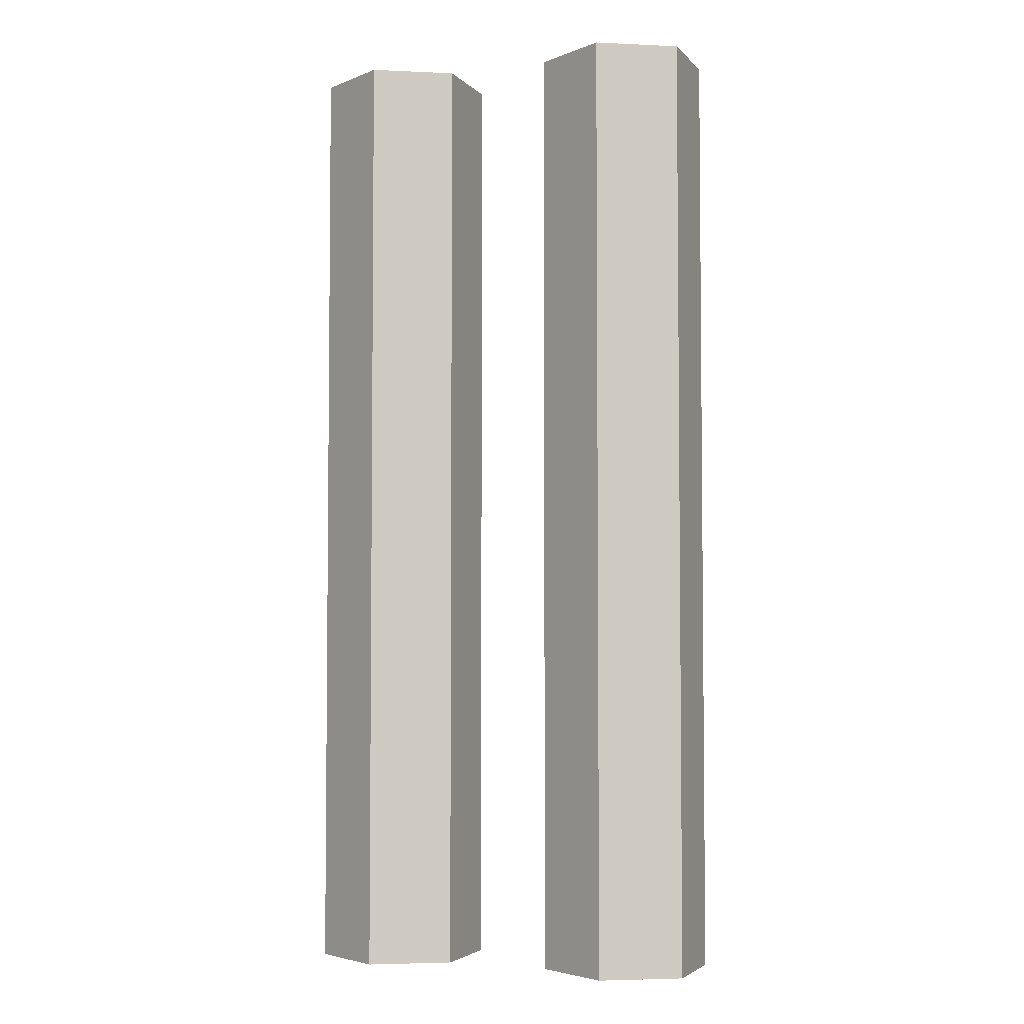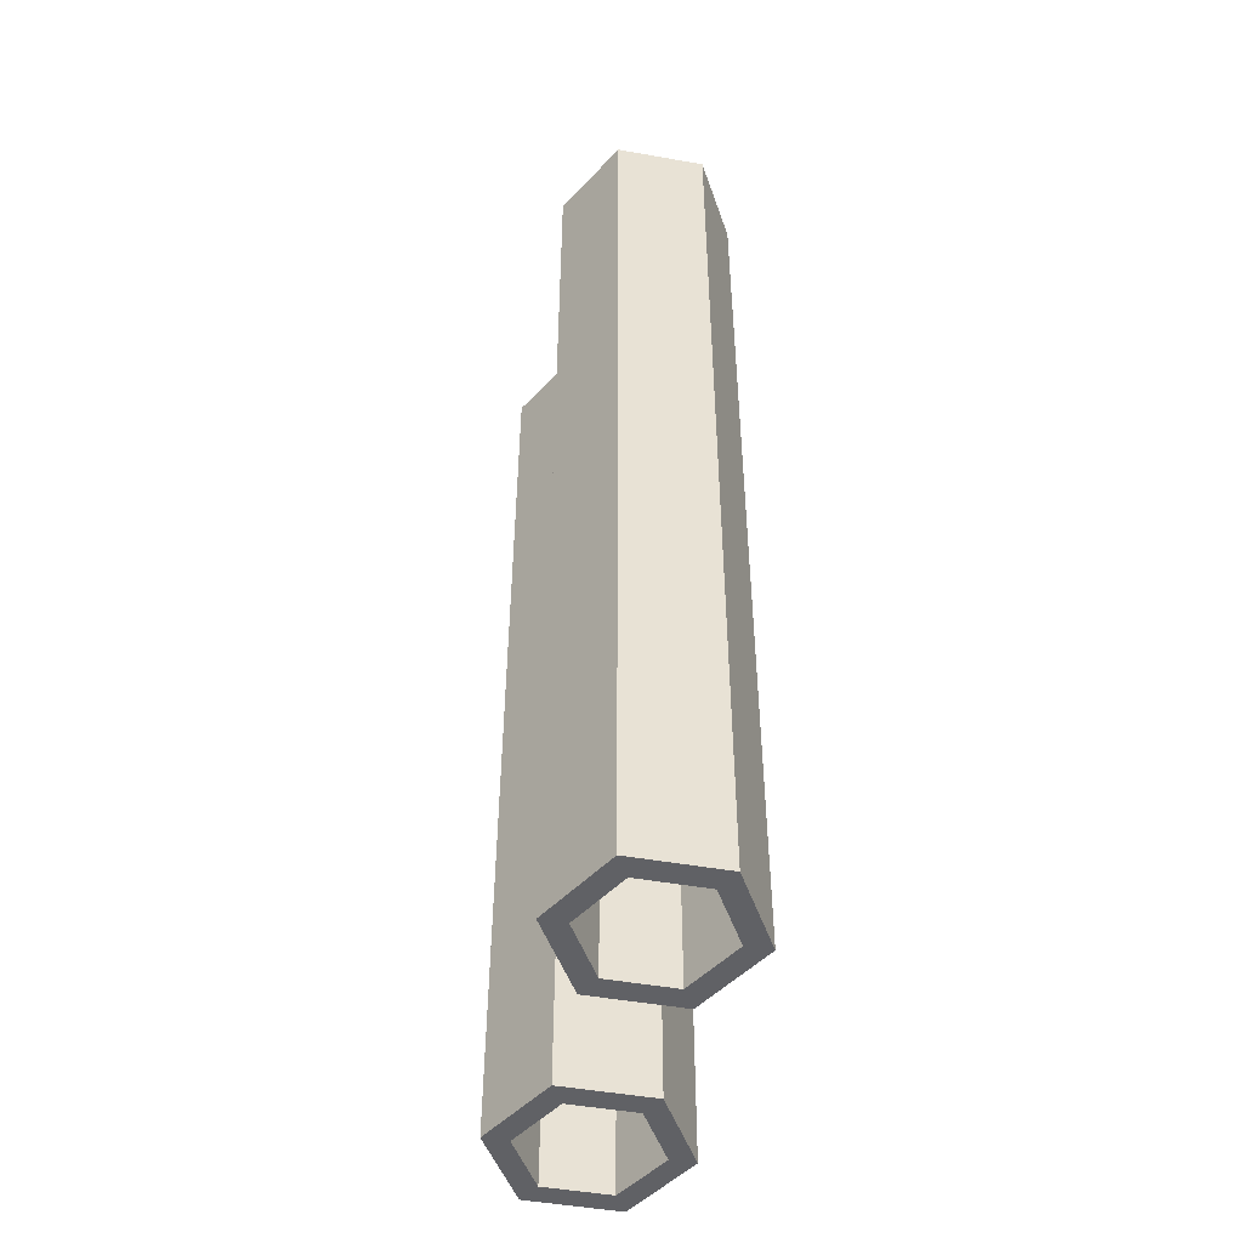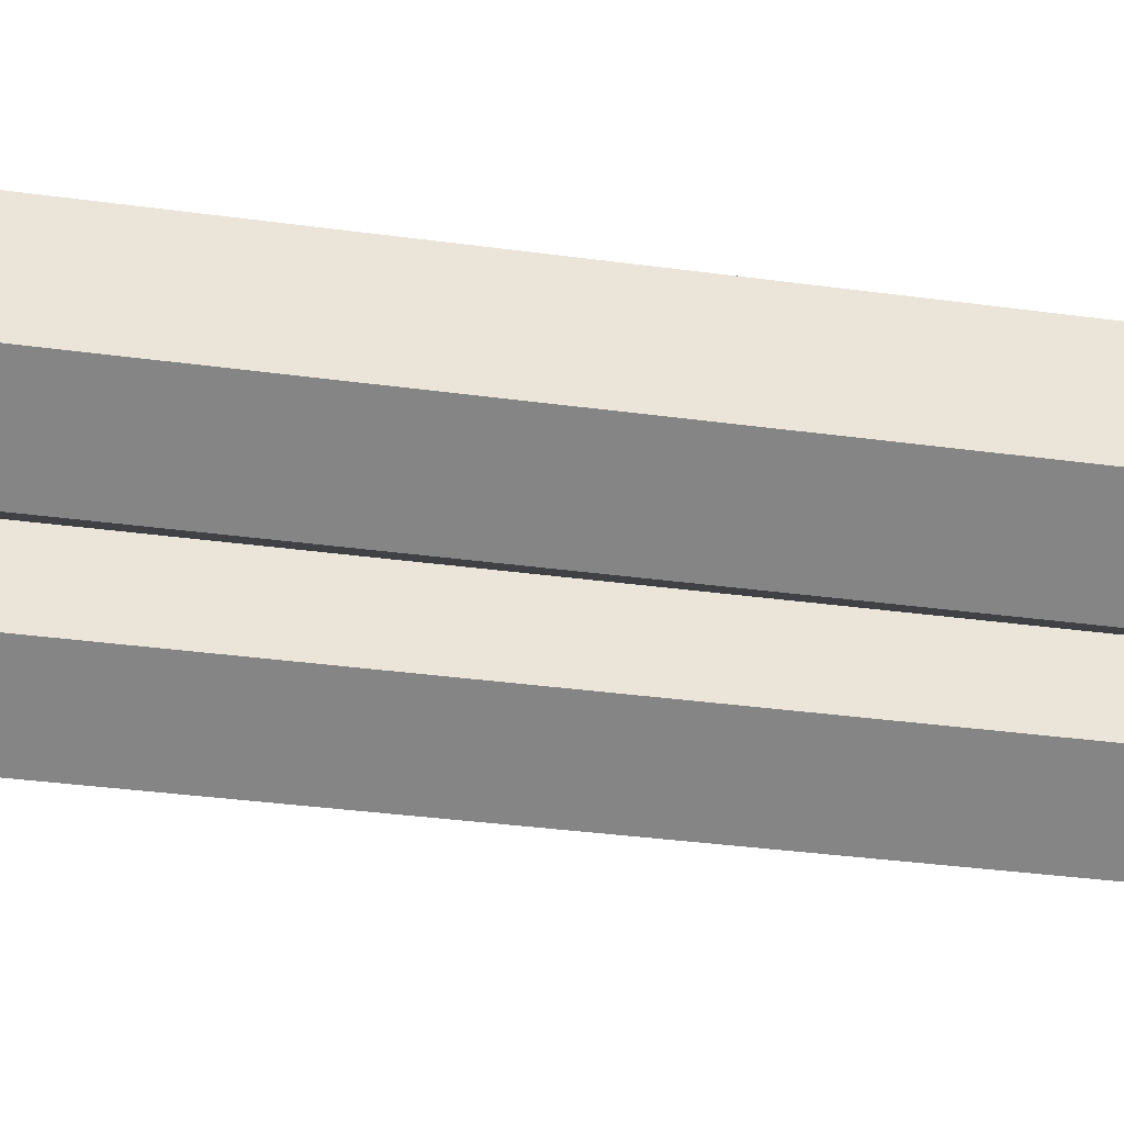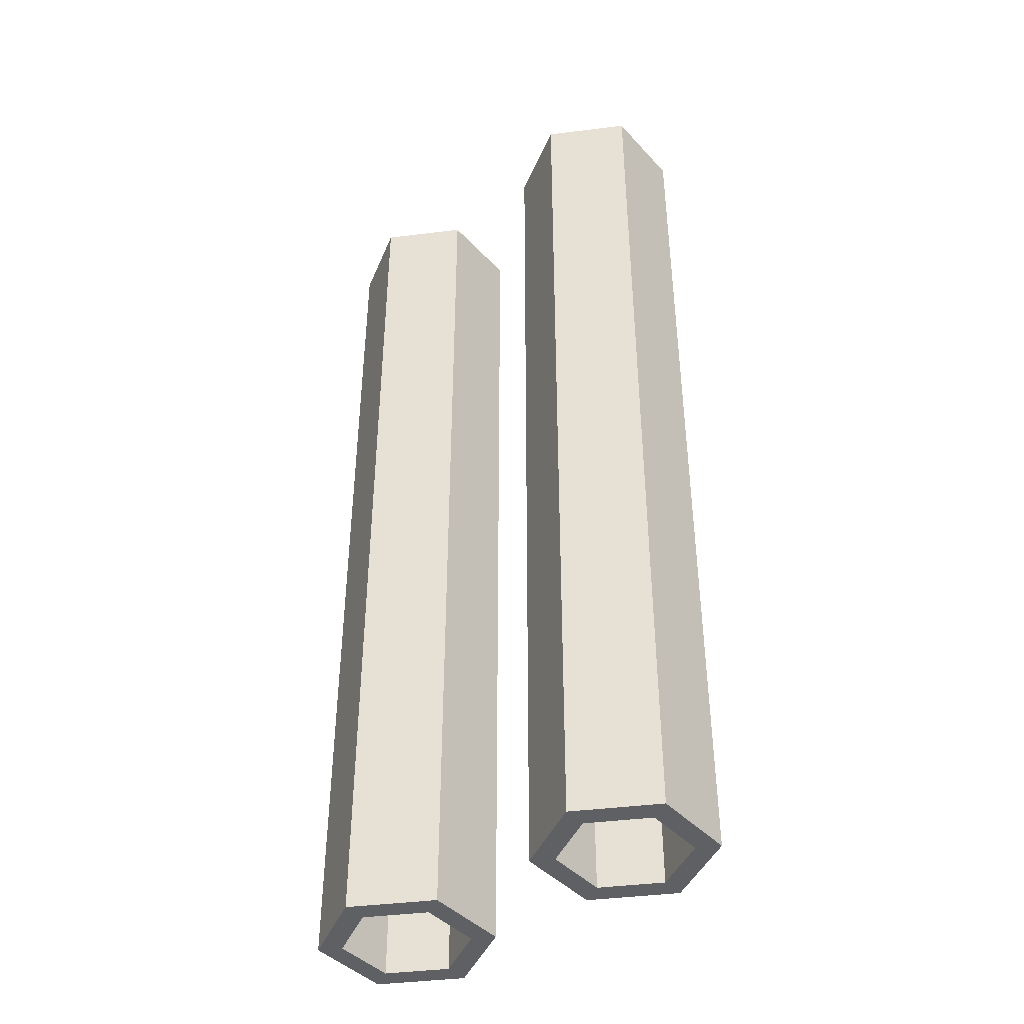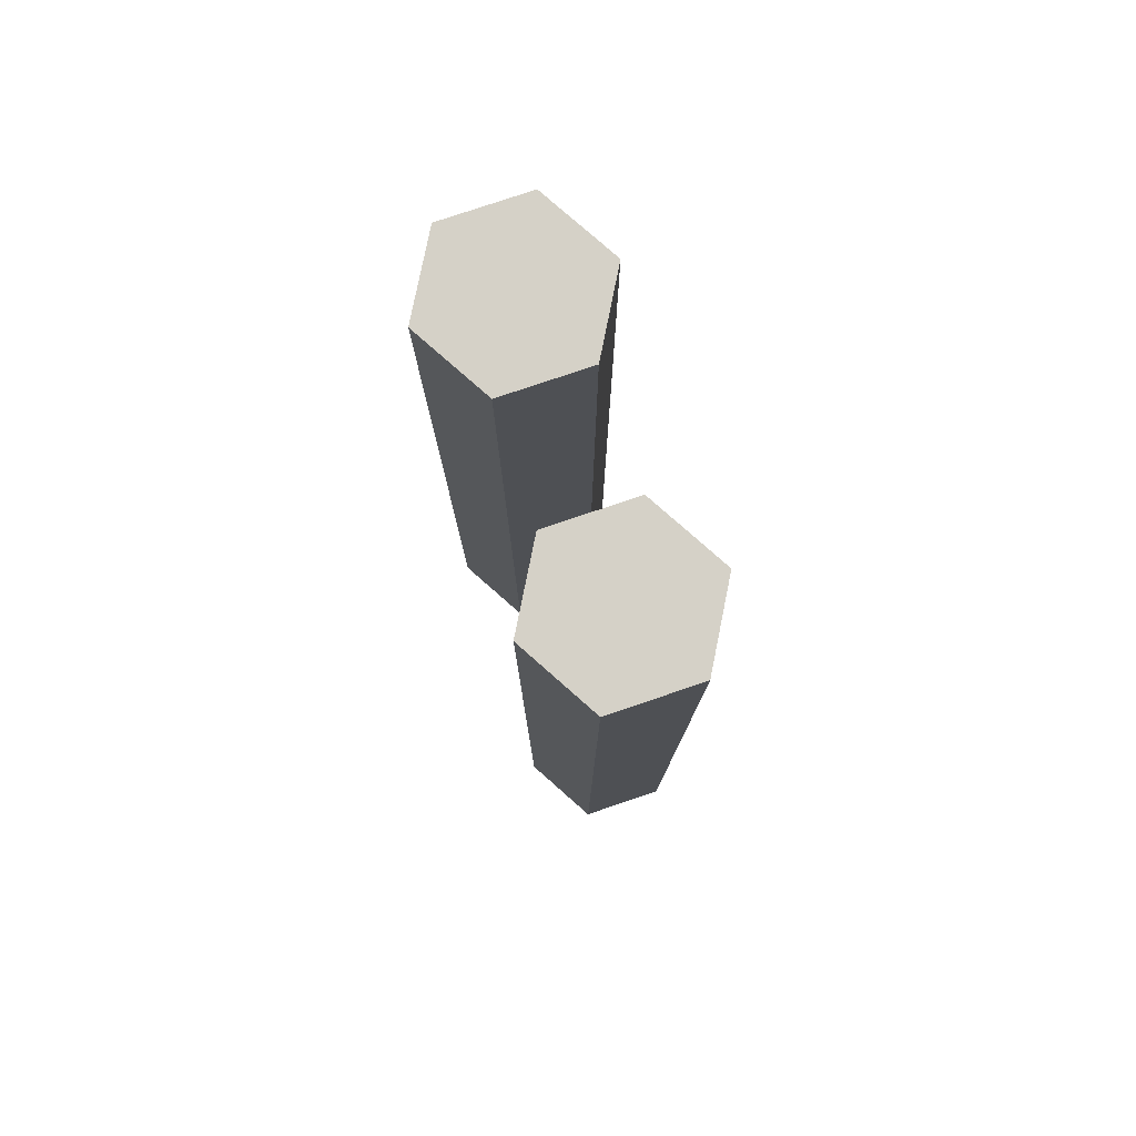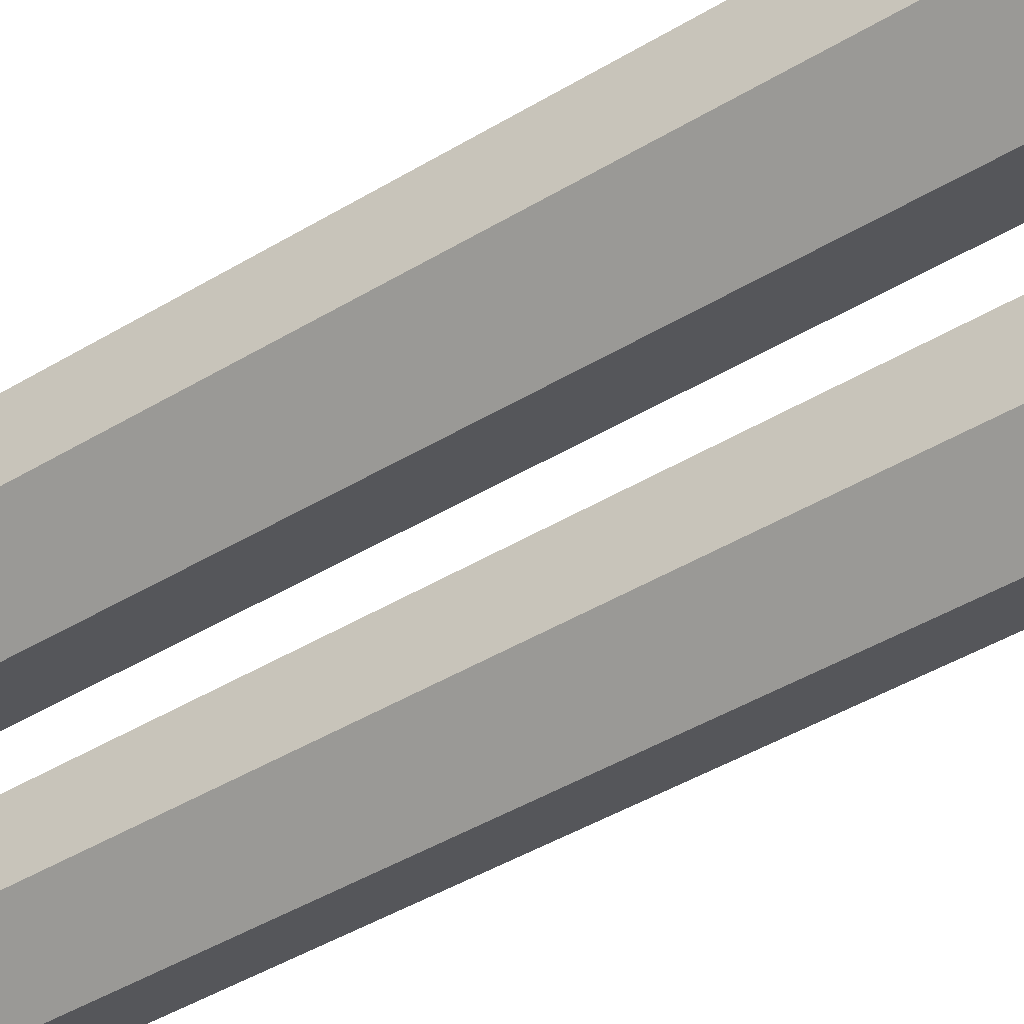
<metadata>
{"format":"obj","ext":"obj","renderer":"f3d","projection":"perspective","resolution":1024,"background":"white","views":[{"elev":-3.9,"azim":21.5,"up":"+Z"},{"elev":-49.1,"azim":-101.1,"up":"+Z"},{"elev":-32.0,"azim":78.9,"up":"+Y"},{"elev":-42.2,"azim":-141.5,"up":"+Z"},{"elev":79.0,"azim":71.4,"up":"+Z"},{"elev":-47.8,"azim":-56.4,"up":"+Y"}]}
</metadata>
<code>
v -0.3673 0.000914 -1.366
v 0.3673 0.000914 -1.366
v -0.3673 0.1797 -1.366
v 0.3673 0.1797 -1.366
v -0.2124 0.09032 -1.366
v 0.2124 0.09032 -1.366
v -0.2124 -0.08849 -1.366
v 0.2124 -0.08849 -1.366
v -0.3673 -0.1779 -1.366
v 0.3673 -0.1779 -1.366
v -0.5221 -0.08849 -1.366
v 0.5221 -0.08849 -1.366
v -0.5221 0.09032 -1.366
v 0.5221 0.09032 -1.366
v -0.5221 0.09032 -2.76
v 0.5221 0.09032 -2.76
v -0.5221 -0.08849 -2.76
v 0.5221 -0.08849 -2.76
v -0.3673 -0.1779 -2.76
v 0.3673 -0.1779 -2.76
v -0.2124 -0.08849 -2.76
v 0.2124 -0.08849 -2.76
v -0.2124 0.09032 -2.76
v 0.2124 0.09032 -2.76
v -0.3673 0.1797 -2.76
v 0.3673 0.1797 -2.76
v -0.3673 0.000915 0
v 0.3673 0.000915 0
v -0.3673 0.2471 -0
v 0.3673 0.2471 -0
v -0.154 0.124 -0
v 0.154 0.124 -0
v -0.154 -0.1222 0
v 0.154 -0.1222 0
v -0.3673 -0.2453 0
v 0.3673 -0.2453 0
v -0.5805 -0.1222 0
v 0.5805 -0.1222 0
v -0.5805 0.124 -0
v 0.5805 0.124 -0
v -0.3673 0.2471 -2.76
v 0.3673 0.2471 -2.76
v -0.154 0.124 -2.76
v 0.154 0.124 -2.76
v -0.154 -0.1222 -2.76
v 0.154 -0.1222 -2.76
v -0.3673 -0.2453 -2.76
v 0.3673 -0.2453 -2.76
v -0.5805 -0.1222 -2.76
v 0.5805 -0.1222 -2.76
v -0.5805 0.124 -2.76
v 0.5805 0.124 -2.76
f 3 1 13
f 2 4 14
f 5 1 3
f 2 6 4
f 7 1 5
f 2 8 6
f 9 1 7
f 2 10 8
f 11 1 9
f 2 12 10
f 13 1 11
f 2 14 12
f 29 39 27
f 28 40 30
f 31 29 27
f 28 30 32
f 33 31 27
f 28 32 34
f 35 33 27
f 28 34 36
f 37 35 27
f 28 36 38
f 39 37 27
f 28 38 40
f 52 40 50
f 40 38 50
f 37 39 49
f 39 51 49
f 50 38 36
f 50 36 48
f 35 37 49
f 35 49 47
f 48 36 34
f 48 34 46
f 33 35 47
f 33 47 45
f 46 34 32
f 46 32 44
f 31 33 45
f 31 45 43
f 44 32 30
f 44 30 42
f 29 31 43
f 29 43 41
f 42 30 40
f 42 40 52
f 39 29 41
f 39 41 51
f 42 52 16
f 42 16 26
f 15 51 41
f 15 41 25
f 44 42 26
f 44 26 24
f 25 41 43
f 25 43 23
f 46 44 24
f 46 24 22
f 23 43 45
f 23 45 21
f 48 46 22
f 48 22 20
f 21 45 47
f 21 47 19
f 50 48 20
f 50 20 18
f 19 47 49
f 19 49 17
f 52 50 18
f 52 18 16
f 17 49 51
f 17 51 15
f 16 18 12
f 16 12 14
f 11 17 15
f 11 15 13
f 18 20 10
f 18 10 12
f 9 19 17
f 9 17 11
f 20 22 8
f 20 8 10
f 7 21 19
f 7 19 9
f 22 24 6
f 22 6 8
f 5 23 21
f 5 21 7
f 24 26 4
f 24 4 6
f 3 25 23
f 3 23 5
f 26 16 14
f 26 14 4
f 13 15 25
f 13 25 3

</code>
